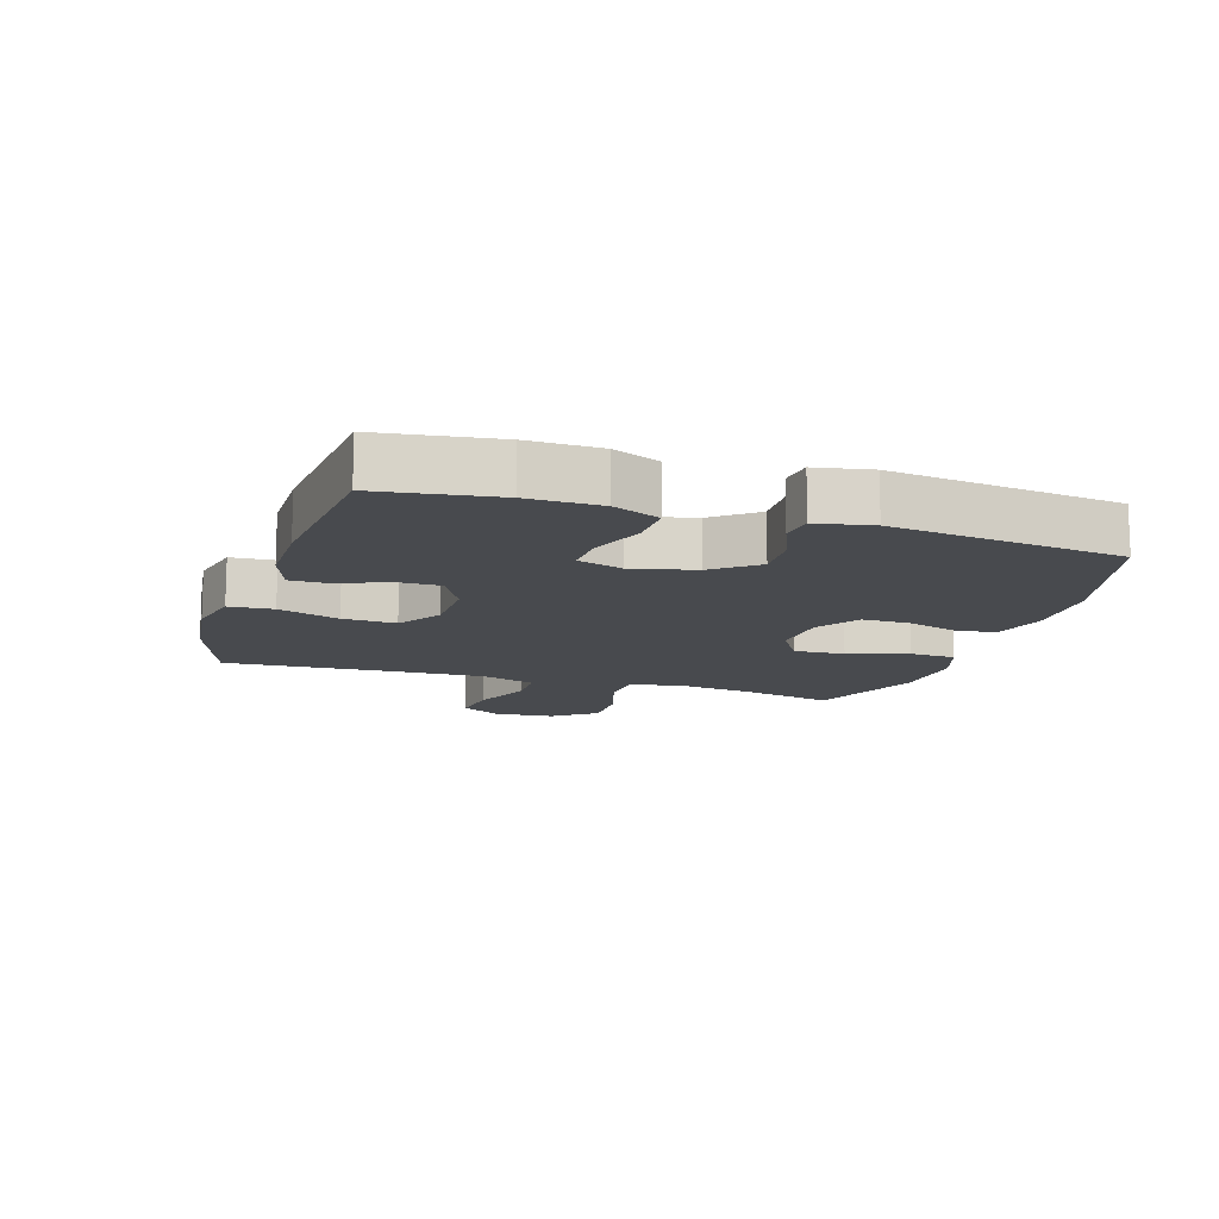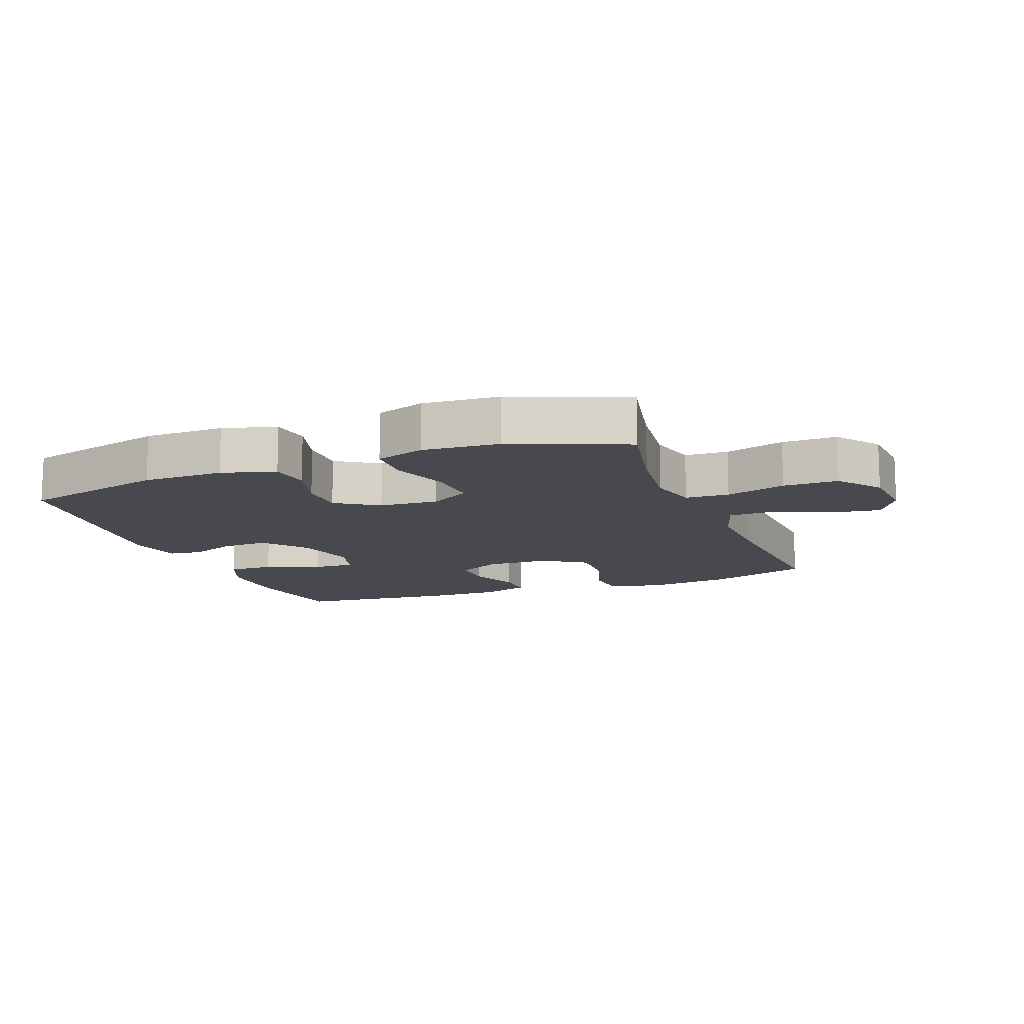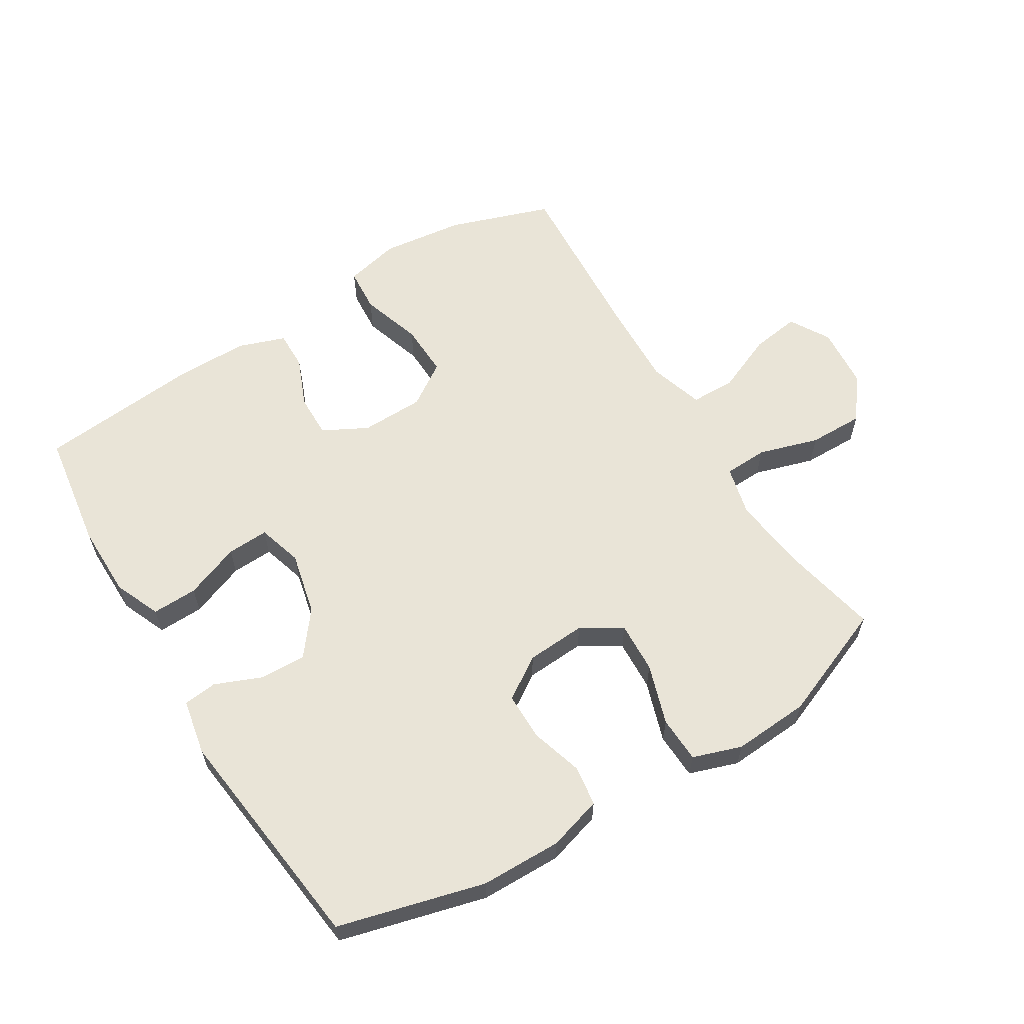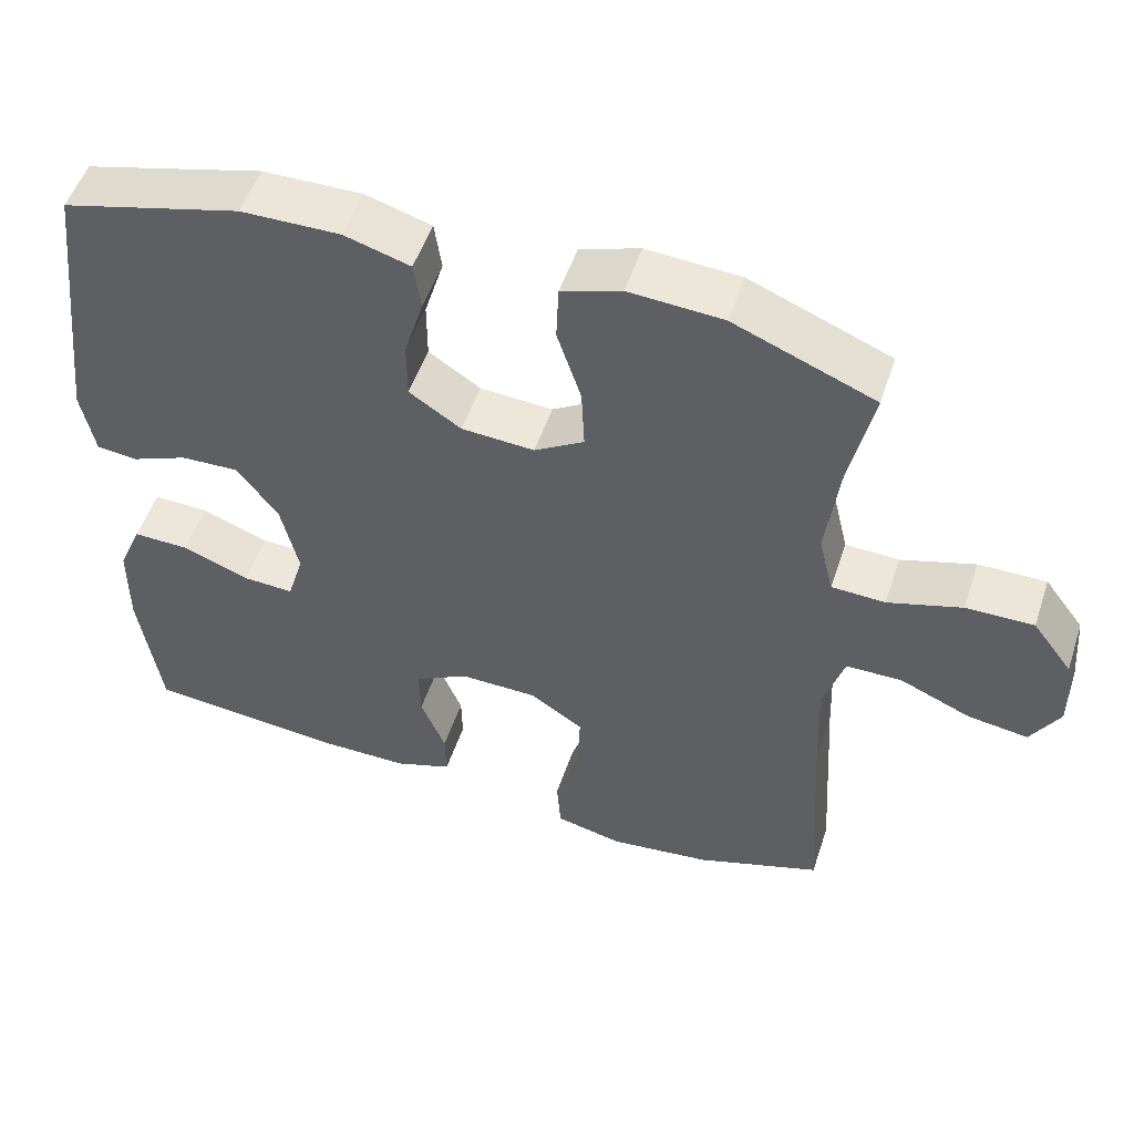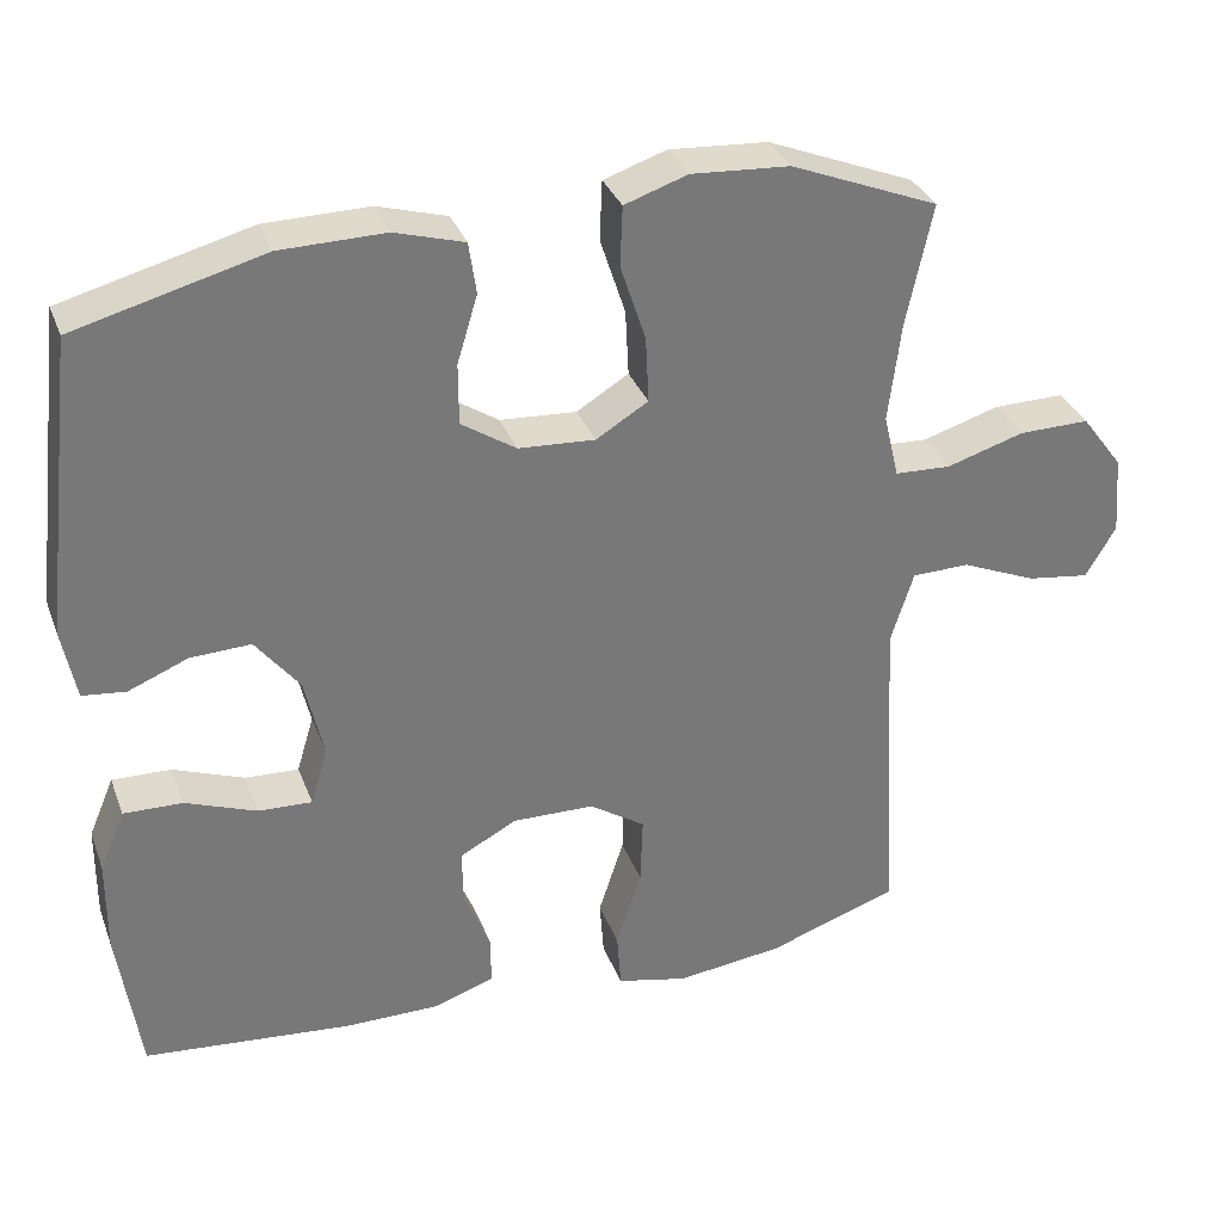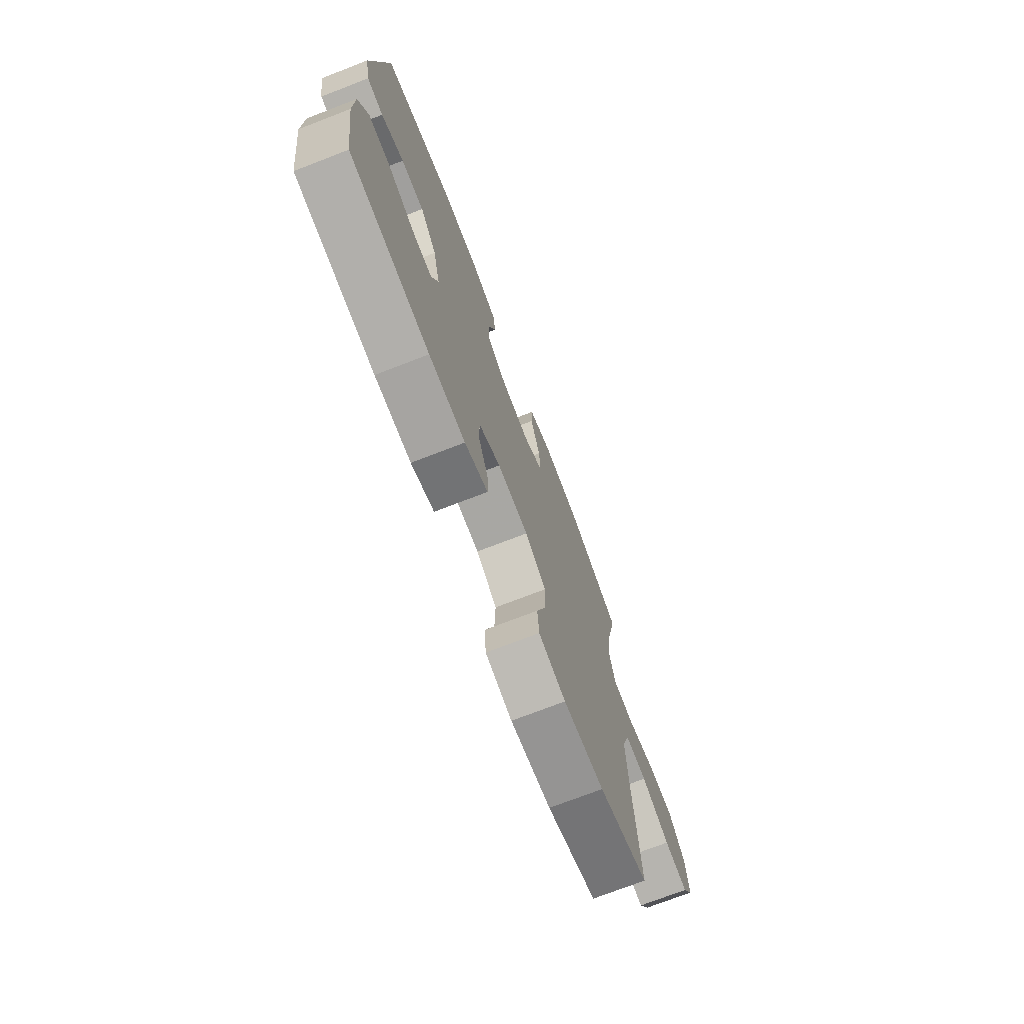
<metadata>
{"format":"obj","ext":"obj","renderer":"f3d","projection":"perspective","resolution":1024,"background":"white","views":[{"elev":-13.2,"azim":-107.7,"up":"+Y"},{"elev":-12.6,"azim":20.9,"up":"+Y"},{"elev":60.8,"azim":-31.5,"up":"+Y"},{"elev":52.1,"azim":18.3,"up":"+Z"},{"elev":33.0,"azim":-18.9,"up":"+Z"},{"elev":-73.5,"azim":-68.9,"up":"+Z"}]}
</metadata>
<code>
v -0.5 0.07 0.5
v -0.269 0.07 0.561
v -0.141 0.07 0.563
v -0.056 0.07 0.538
v -0.047 0.07 0.475
v -0.072 0.07 0.392
v -0.072 0.07 0.317
v -0.005 0.07 0.273
v 0.089 0.07 0.267
v 0.153 0.07 0.306
v 0.149 0.07 0.387
v 0.118 0.07 0.482
v 0.121 0.07 0.555
v 0.198 0.07 0.581
v 0.319 0.07 0.573
v 0.5 0.07 0.5
v 0.468 0.07 0.35
v 0.453 0.07 0.229
v 0.472 0.07 0.15
v 0.541 0.07 0.147
v 0.636 0.07 0.176
v 0.723 0.07 0.177
v 0.774 0.07 0.109
v 0.782 0.07 0.012
v 0.745 0.07 -0.051
v 0.668 0.07 -0.04
v 0.576 0.07 -0.001
v 0.505 0.07 -0.002
v 0.478 0.07 -0.088
v 0.483 0.07 -0.222
v 0.5 0.07 -0.5
v 0.339 0.07 -0.555
v 0.208 0.07 -0.571
v 0.121 0.07 -0.551
v 0.116 0.07 -0.481
v 0.147 0.07 -0.385
v 0.15 0.07 -0.301
v 0.082 0.07 -0.256
v -0.018 0.07 -0.254
v -0.088 0.07 -0.291
v -0.087 0.07 -0.359
v -0.055 0.07 -0.437
v -0.054 0.07 -0.498
v -0.128 0.07 -0.524
v -0.244 0.07 -0.524
v -0.5 0.07 -0.5
v -0.527 0.07 -0.314
v -0.526 0.07 -0.199
v -0.495 0.07 -0.126
v -0.423 0.07 -0.128
v -0.336 0.07 -0.161
v -0.27 0.07 -0.164
v -0.249 0.07 -0.094
v -0.272 0.07 0.006
v -0.326 0.07 0.075
v -0.4 0.07 0.072
v -0.473 0.07 0.042
v -0.526 0.07 0.048
v -0.543 0.07 0.136
v -0.5 0 0.5
v -0.269 0 0.561
v -0.141 0 0.563
v -0.056 0 0.538
v -0.047 0 0.475
v -0.072 0 0.392
v -0.072 0 0.317
v -0.005 0 0.273
v 0.089 0 0.267
v 0.153 0 0.306
v 0.149 0 0.387
v 0.118 0 0.482
v 0.121 0 0.555
v 0.198 0 0.581
v 0.319 0 0.573
v 0.5 0 0.5
v 0.468 0 0.35
v 0.453 0 0.229
v 0.472 0 0.15
v 0.541 0 0.147
v 0.636 0 0.176
v 0.723 0 0.177
v 0.774 0 0.109
v 0.782 0 0.012
v 0.745 0 -0.051
v 0.668 0 -0.04
v 0.576 0 -0.001
v 0.505 0 -0.002
v 0.478 0 -0.088
v 0.483 0 -0.222
v 0.5 0 -0.5
v 0.339 0 -0.555
v 0.208 0 -0.571
v 0.121 0 -0.551
v 0.116 0 -0.481
v 0.147 0 -0.385
v 0.15 0 -0.301
v 0.082 0 -0.256
v -0.018 0 -0.254
v -0.088 0 -0.291
v -0.087 0 -0.359
v -0.055 0 -0.437
v -0.054 0 -0.498
v -0.128 0 -0.524
v -0.244 0 -0.524
v -0.5 0 -0.5
v -0.527 0 -0.314
v -0.526 0 -0.199
v -0.495 0 -0.126
v -0.423 0 -0.128
v -0.336 0 -0.161
v -0.27 0 -0.164
v -0.249 0 -0.094
v -0.272 0 0.006
v -0.326 0 0.075
v -0.4 0 0.072
v -0.473 0 0.042
v -0.526 0 0.048
v -0.543 0 0.136
f 4 5 6
f 3 4 6
f 2 3 6
f 1 2 6
f 59 1 6
f 58 59 6
f 57 58 6
f 56 57 6
f 55 56 6 7
f 54 55 7 8
f 53 54 8 9
f 52 53 9 10
f 49 50 51
f 48 49 51
f 47 48 51
f 46 47 51
f 45 46 51
f 44 45 51
f 43 44 51
f 42 43 51
f 41 42 51
f 40 41 51 52
f 39 40 52 10
f 34 35 36
f 33 34 36
f 32 33 36
f 31 32 36
f 30 31 36
f 29 30 36 37
f 28 29 37 38
f 25 26 27
f 24 25 27
f 23 24 27
f 22 23 27
f 21 22 27
f 20 21 27
f 19 20 27 28
f 38 39 10
f 28 38 10
f 19 28 10
f 18 19 10
f 15 16 17
f 14 15 17
f 13 14 17
f 12 13 17
f 11 12 17
f 10 11 17 18
f 65 64 63
f 65 63 62
f 65 62 61
f 65 61 60
f 65 60 118
f 65 118 117
f 65 117 116
f 65 116 115
f 66 65 115 114
f 67 66 114 113
f 68 67 113 112
f 69 68 112 111
f 110 109 108
f 110 108 107
f 110 107 106
f 110 106 105
f 110 105 104
f 110 104 103
f 110 103 102
f 110 102 101
f 110 101 100
f 111 110 100 99
f 69 111 99 98
f 95 94 93
f 95 93 92
f 95 92 91
f 95 91 90
f 95 90 89
f 96 95 89 88
f 97 96 88 87
f 86 85 84
f 86 84 83
f 86 83 82
f 86 82 81
f 86 81 80
f 86 80 79
f 87 86 79 78
f 69 98 97
f 69 97 87
f 69 87 78
f 69 78 77
f 76 75 74
f 76 74 73
f 76 73 72
f 76 72 71
f 76 71 70
f 77 76 70 69
f 1 60 61 2
f 2 61 62 3
f 3 62 63 4
f 4 63 64 5
f 5 64 65 6
f 6 65 66 7
f 7 66 67 8
f 8 67 68 9
f 9 68 69 10
f 10 69 70 11
f 11 70 71 12
f 12 71 72 13
f 13 72 73 14
f 14 73 74 15
f 15 74 75 16
f 16 75 76 17
f 17 76 77 18
f 18 77 78 19
f 19 78 79 20
f 20 79 80 21
f 21 80 81 22
f 22 81 82 23
f 23 82 83 24
f 24 83 84 25
f 25 84 85 26
f 26 85 86 27
f 27 86 87 28
f 28 87 88 29
f 29 88 89 30
f 30 89 90 31
f 31 90 91 32
f 32 91 92 33
f 33 92 93 34
f 34 93 94 35
f 35 94 95 36
f 36 95 96 37
f 37 96 97 38
f 38 97 98 39
f 39 98 99 40
f 40 99 100 41
f 41 100 101 42
f 42 101 102 43
f 43 102 103 44
f 44 103 104 45
f 45 104 105 46
f 46 105 106 47
f 47 106 107 48
f 48 107 108 49
f 49 108 109 50
f 50 109 110 51
f 51 110 111 52
f 52 111 112 53
f 53 112 113 54
f 54 113 114 55
f 55 114 115 56
f 56 115 116 57
f 57 116 117 58
f 58 117 118 59
f 59 118 60 1

</code>
